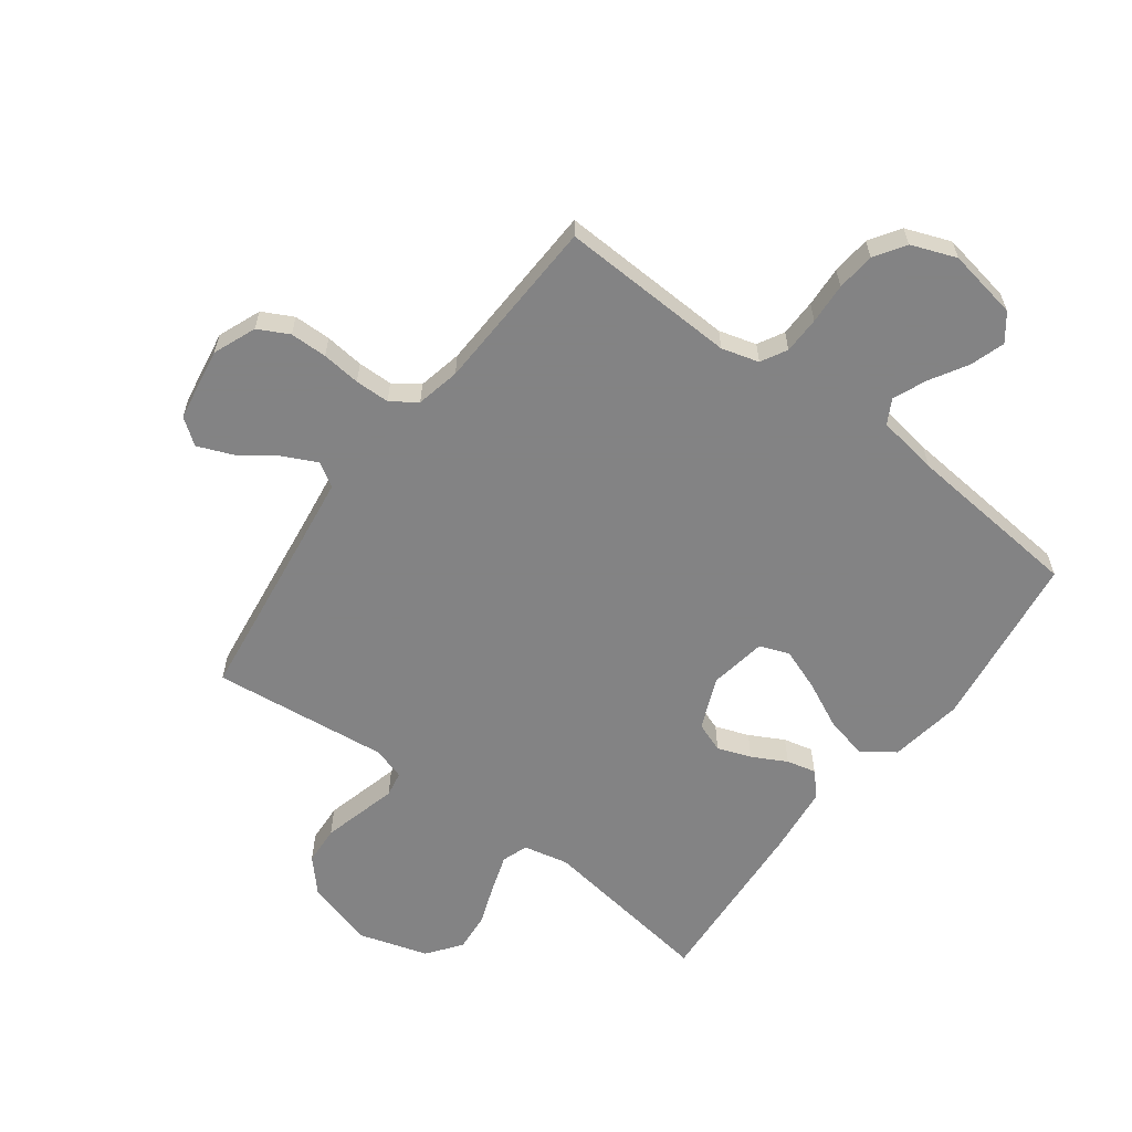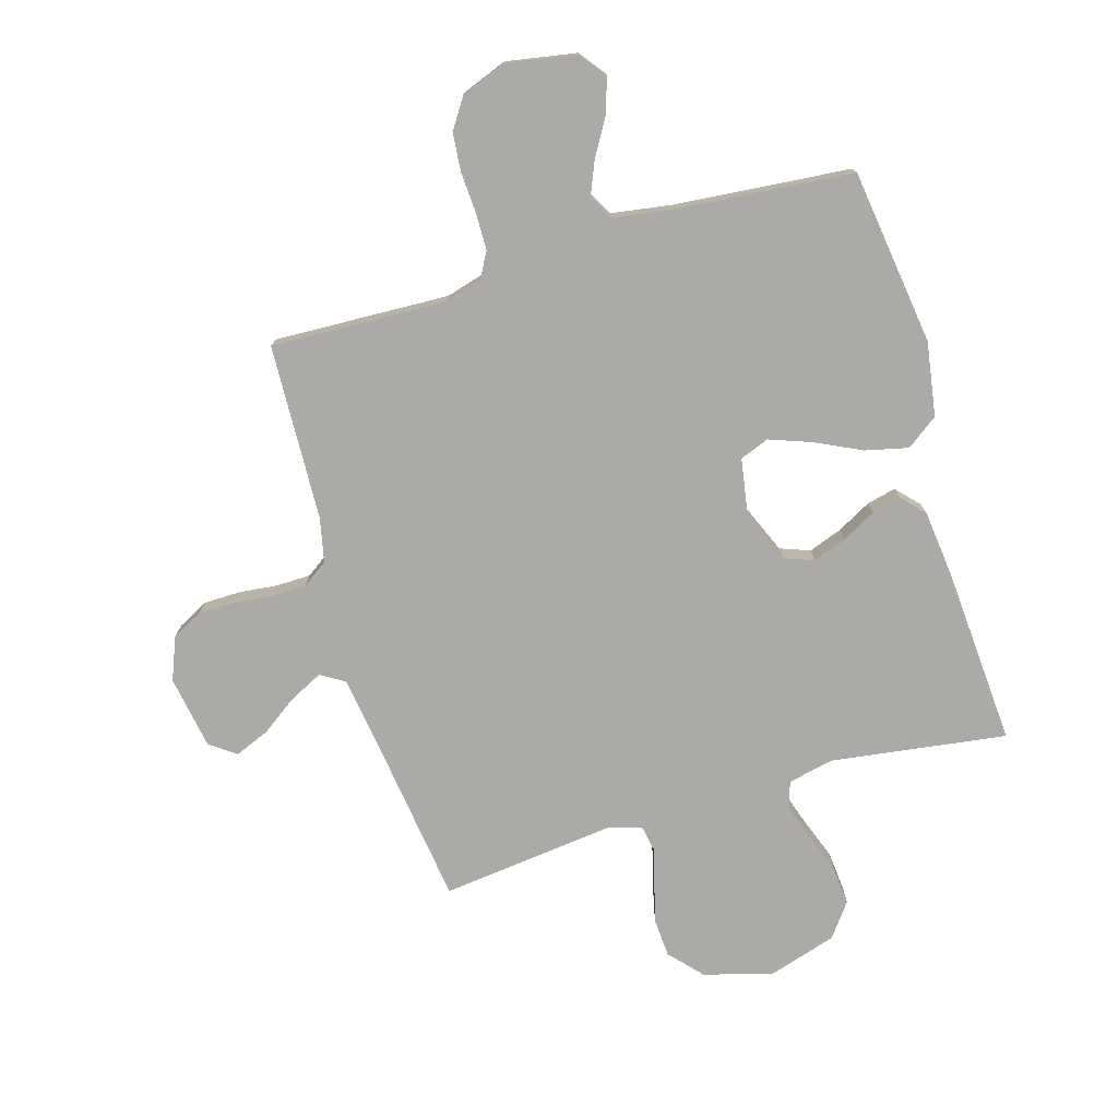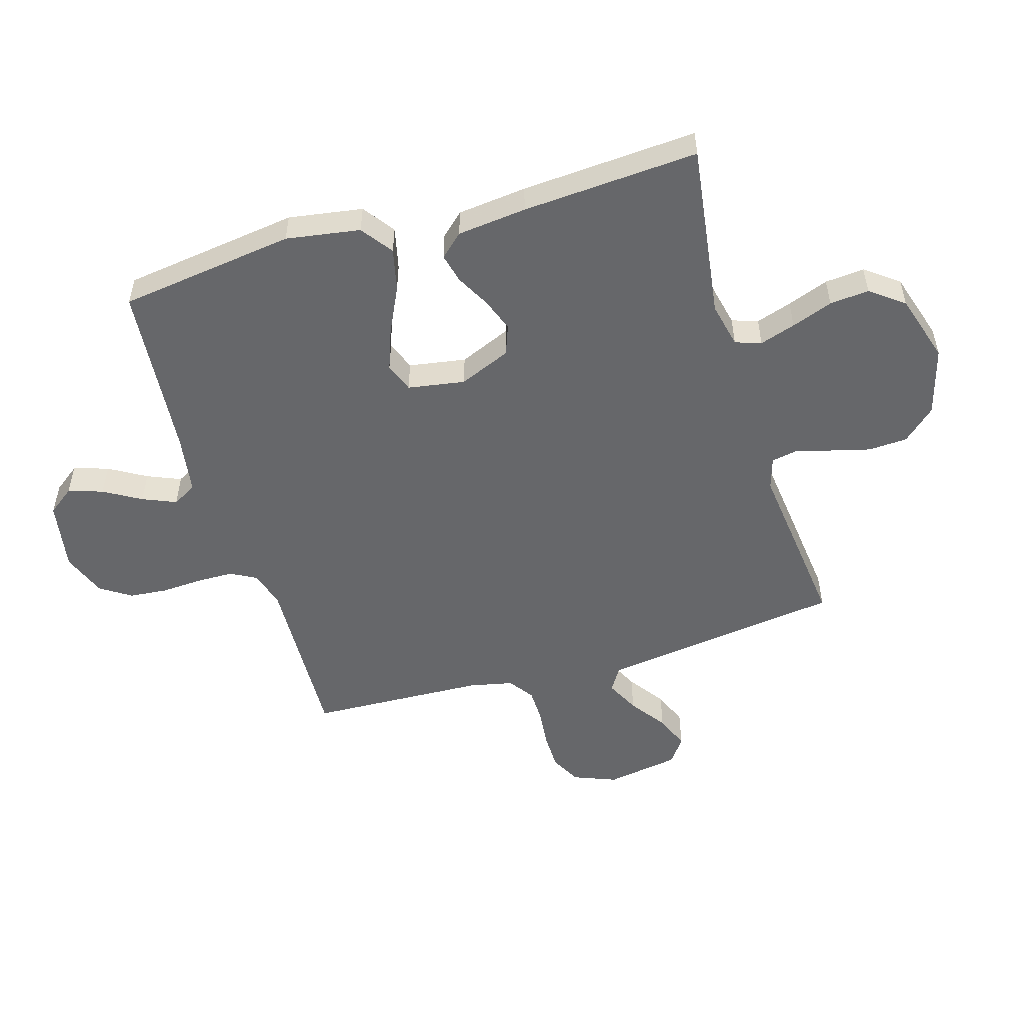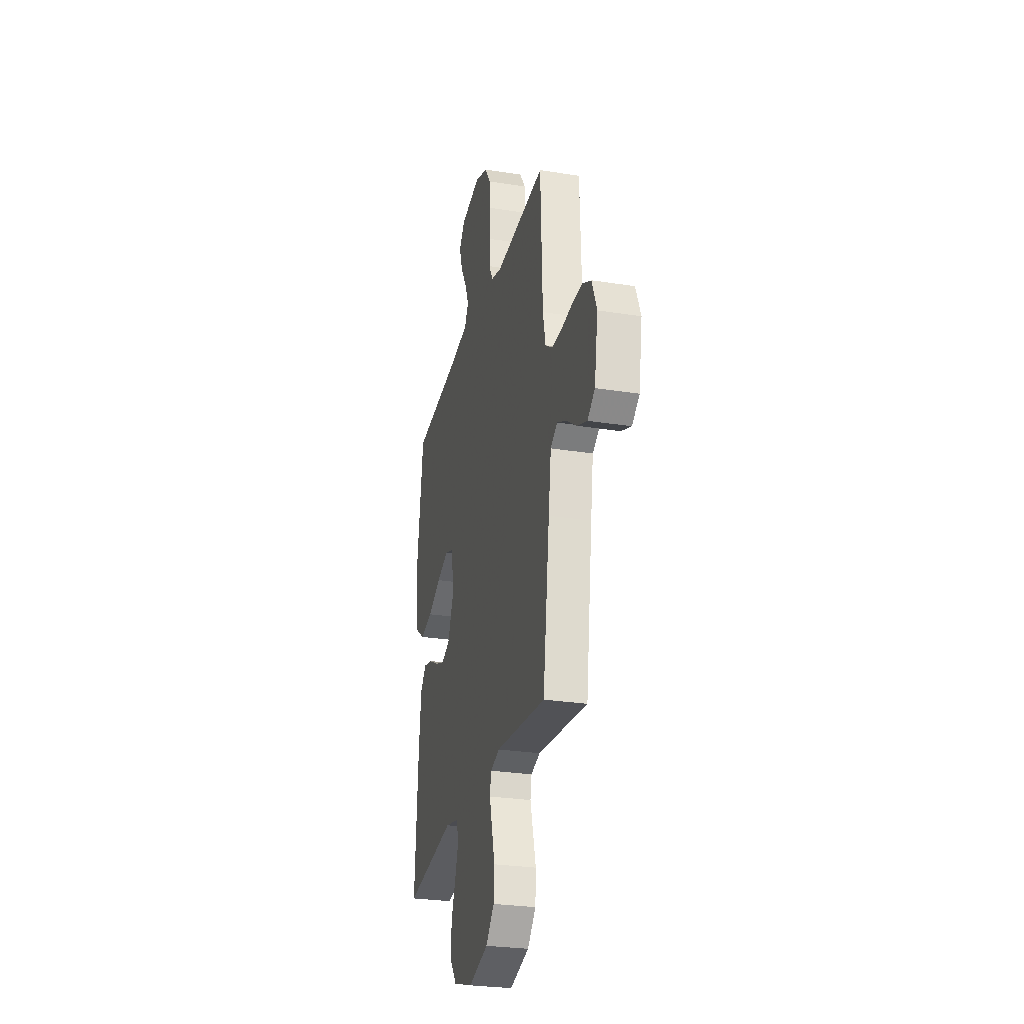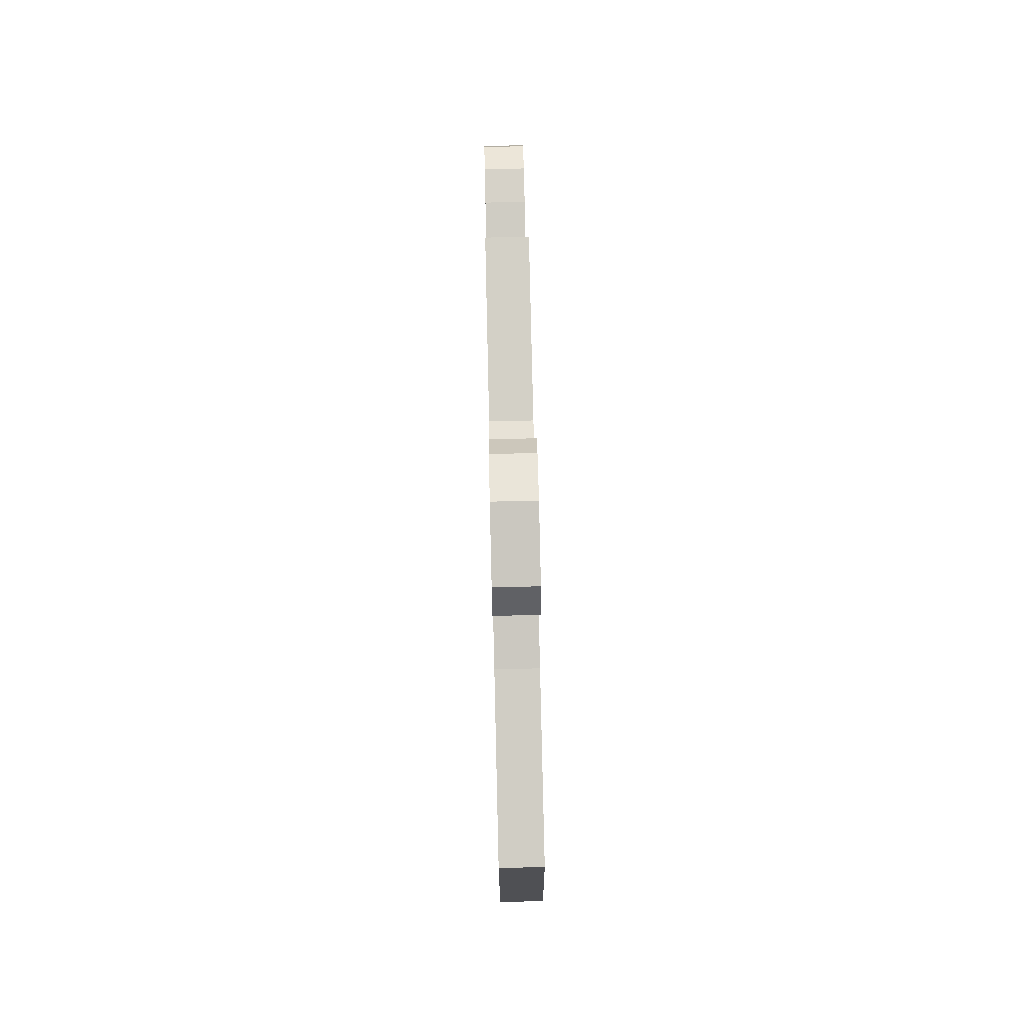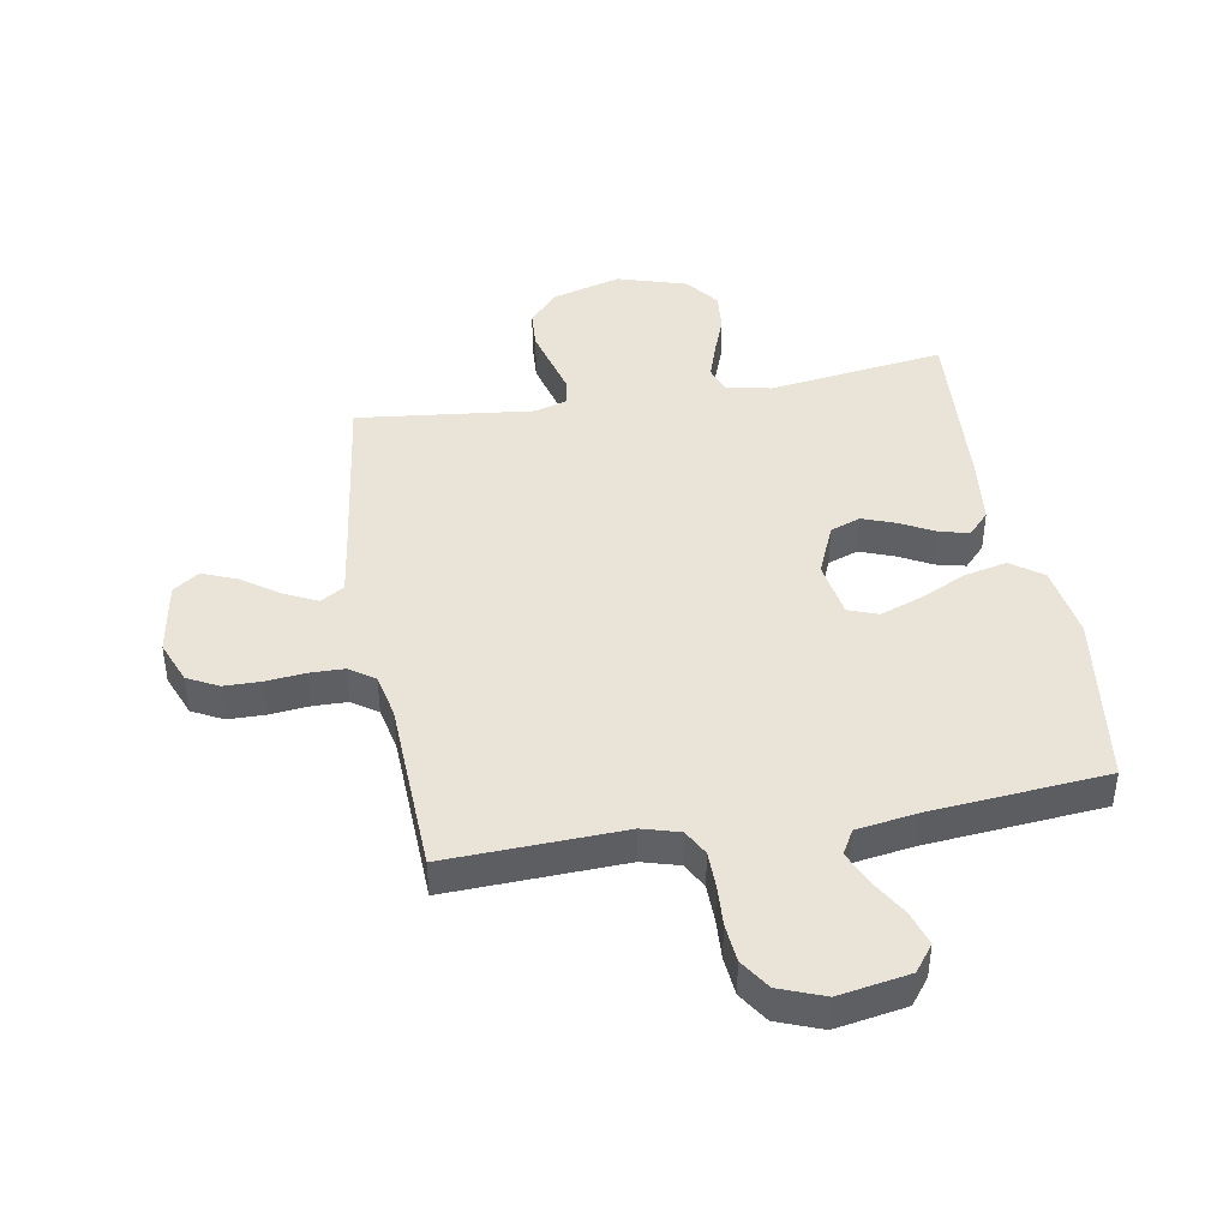
<metadata>
{"format":"obj","ext":"obj","renderer":"f3d","projection":"perspective","resolution":1024,"background":"white","views":[{"elev":-61.1,"azim":-36.8,"up":"+Y"},{"elev":-76.1,"azim":16.5,"up":"+Y"},{"elev":-52.2,"azim":106.6,"up":"+Y"},{"elev":-27.6,"azim":-103.7,"up":"+Z"},{"elev":78.6,"azim":88.7,"up":"+Z"},{"elev":42.9,"azim":-9.9,"up":"+Y"}]}
</metadata>
<code>
v 0.5 0.07 0.5
v 0.541 0.07 0.2
v 0.521 0.07 0.074
v 0.467 0.07 0.035
v 0.394 0.07 0.052
v 0.315 0.07 0.09
v 0.244 0.07 0.116
v 0.194 0.07 0.097
v 0.178 0.07 0
v 0.215 0.07 -0.088
v 0.266 0.07 -0.107
v 0.323 0.07 -0.086
v 0.381 0.07 -0.055
v 0.431 0.07 -0.043
v 0.467 0.07 -0.082
v 0.48 0.07 -0.2
v 0.5 0.07 -0.5
v 0.2 0.07 -0.458
v 0.123 0.07 -0.475
v 0.108 0.07 -0.519
v 0.128 0.07 -0.58
v 0.154 0.07 -0.65
v 0.16 0.07 -0.717
v 0.117 0.07 -0.774
v 0 0.07 -0.81
v -0.117 0.07 -0.777
v -0.167 0.07 -0.722
v -0.171 0.07 -0.656
v -0.153 0.07 -0.587
v -0.137 0.07 -0.526
v -0.145 0.07 -0.483
v -0.2 0.07 -0.466
v -0.5 0.07 -0.5
v -0.54 0.07 -0.2
v -0.556 0.07 -0.086
v -0.597 0.07 -0.061
v -0.654 0.07 -0.089
v -0.716 0.07 -0.133
v -0.775 0.07 -0.157
v -0.819 0.07 -0.125
v -0.84 0.07 0
v -0.811 0.07 0.073
v -0.759 0.07 0.1
v -0.696 0.07 0.101
v -0.63 0.07 0.094
v -0.571 0.07 0.095
v -0.528 0.07 0.125
v -0.512 0.07 0.2
v -0.5 0.07 0.5
v -0.2 0.07 0.488
v -0.137 0.07 0.506
v -0.113 0.07 0.55
v -0.112 0.07 0.613
v -0.116 0.07 0.682
v -0.11 0.07 0.748
v -0.076 0.07 0.8
v 0 0.07 0.829
v 0.12 0.07 0.808
v 0.154 0.07 0.763
v 0.135 0.07 0.704
v 0.098 0.07 0.641
v 0.074 0.07 0.584
v 0.097 0.07 0.543
v 0.2 0.07 0.527
v 0.5 0 0.5
v 0.541 0 0.2
v 0.521 0 0.074
v 0.467 0 0.035
v 0.394 0 0.052
v 0.315 0 0.09
v 0.244 0 0.116
v 0.194 0 0.097
v 0.178 0 0
v 0.215 0 -0.088
v 0.266 0 -0.107
v 0.323 0 -0.086
v 0.381 0 -0.055
v 0.431 0 -0.043
v 0.467 0 -0.082
v 0.48 0 -0.2
v 0.5 0 -0.5
v 0.2 0 -0.458
v 0.123 0 -0.475
v 0.108 0 -0.519
v 0.128 0 -0.58
v 0.154 0 -0.65
v 0.16 0 -0.717
v 0.117 0 -0.774
v 0 0 -0.81
v -0.117 0 -0.777
v -0.167 0 -0.722
v -0.171 0 -0.656
v -0.153 0 -0.587
v -0.137 0 -0.526
v -0.145 0 -0.483
v -0.2 0 -0.466
v -0.5 0 -0.5
v -0.54 0 -0.2
v -0.556 0 -0.086
v -0.597 0 -0.061
v -0.654 0 -0.089
v -0.716 0 -0.133
v -0.775 0 -0.157
v -0.819 0 -0.125
v -0.84 0 0
v -0.811 0 0.073
v -0.759 0 0.1
v -0.696 0 0.101
v -0.63 0 0.094
v -0.571 0 0.095
v -0.528 0 0.125
v -0.512 0 0.2
v -0.5 0 0.5
v -0.2 0 0.488
v -0.137 0 0.506
v -0.113 0 0.55
v -0.112 0 0.613
v -0.116 0 0.682
v -0.11 0 0.748
v -0.076 0 0.8
v 0 0 0.829
v 0.12 0 0.808
v 0.154 0 0.763
v 0.135 0 0.704
v 0.098 0 0.641
v 0.074 0 0.584
v 0.097 0 0.543
v 0.2 0 0.527
f 58 59 60 61
f 58 61 62
f 57 58 62
f 56 57 62
f 53 54 55 56
f 52 53 56 62
f 51 52 62 63
f 48 49 50
f 47 48 50 51
f 42 43 44 45
f 42 45 46
f 41 42 46
f 40 41 46
f 37 38 39 40
f 36 37 40 46
f 35 36 46 47
f 32 33 34
f 31 32 34 35
f 27 28 29 30
f 25 26 27 30
f 25 30 31
f 24 25 31
f 21 22 23 24
f 20 21 24 31
f 19 20 31 35
f 15 16 17 18
f 12 13 14 15
f 11 12 15 18
f 10 11 18 19
f 3 4 5 6
f 3 6 7
f 64 1 2 3
f 64 3 7
f 63 64 7 8
f 51 63 8 9
f 19 35 47 51
f 9 10 19 51
f 125 124 123 122
f 126 125 122
f 126 122 121
f 126 121 120
f 120 119 118 117
f 126 120 117 116
f 127 126 116 115
f 114 113 112
f 115 114 112 111
f 109 108 107 106
f 110 109 106
f 110 106 105
f 110 105 104
f 104 103 102 101
f 110 104 101 100
f 111 110 100 99
f 98 97 96
f 99 98 96 95
f 94 93 92 91
f 94 91 90 89
f 95 94 89
f 95 89 88
f 88 87 86 85
f 95 88 85 84
f 99 95 84 83
f 82 81 80 79
f 79 78 77 76
f 82 79 76 75
f 83 82 75 74
f 70 69 68 67
f 71 70 67
f 67 66 65 128
f 71 67 128
f 72 71 128 127
f 73 72 127 115
f 115 111 99 83
f 115 83 74 73
f 1 65 66 2
f 2 66 67 3
f 3 67 68 4
f 4 68 69 5
f 5 69 70 6
f 6 70 71 7
f 7 71 72 8
f 8 72 73 9
f 9 73 74 10
f 10 74 75 11
f 11 75 76 12
f 12 76 77 13
f 13 77 78 14
f 14 78 79 15
f 15 79 80 16
f 16 80 81 17
f 17 81 82 18
f 18 82 83 19
f 19 83 84 20
f 20 84 85 21
f 21 85 86 22
f 22 86 87 23
f 23 87 88 24
f 24 88 89 25
f 25 89 90 26
f 26 90 91 27
f 27 91 92 28
f 28 92 93 29
f 29 93 94 30
f 30 94 95 31
f 31 95 96 32
f 32 96 97 33
f 33 97 98 34
f 34 98 99 35
f 35 99 100 36
f 36 100 101 37
f 37 101 102 38
f 38 102 103 39
f 39 103 104 40
f 40 104 105 41
f 41 105 106 42
f 42 106 107 43
f 43 107 108 44
f 44 108 109 45
f 45 109 110 46
f 46 110 111 47
f 47 111 112 48
f 48 112 113 49
f 49 113 114 50
f 50 114 115 51
f 51 115 116 52
f 52 116 117 53
f 53 117 118 54
f 54 118 119 55
f 55 119 120 56
f 56 120 121 57
f 57 121 122 58
f 58 122 123 59
f 59 123 124 60
f 60 124 125 61
f 61 125 126 62
f 62 126 127 63
f 63 127 128 64
f 64 128 65 1

</code>
